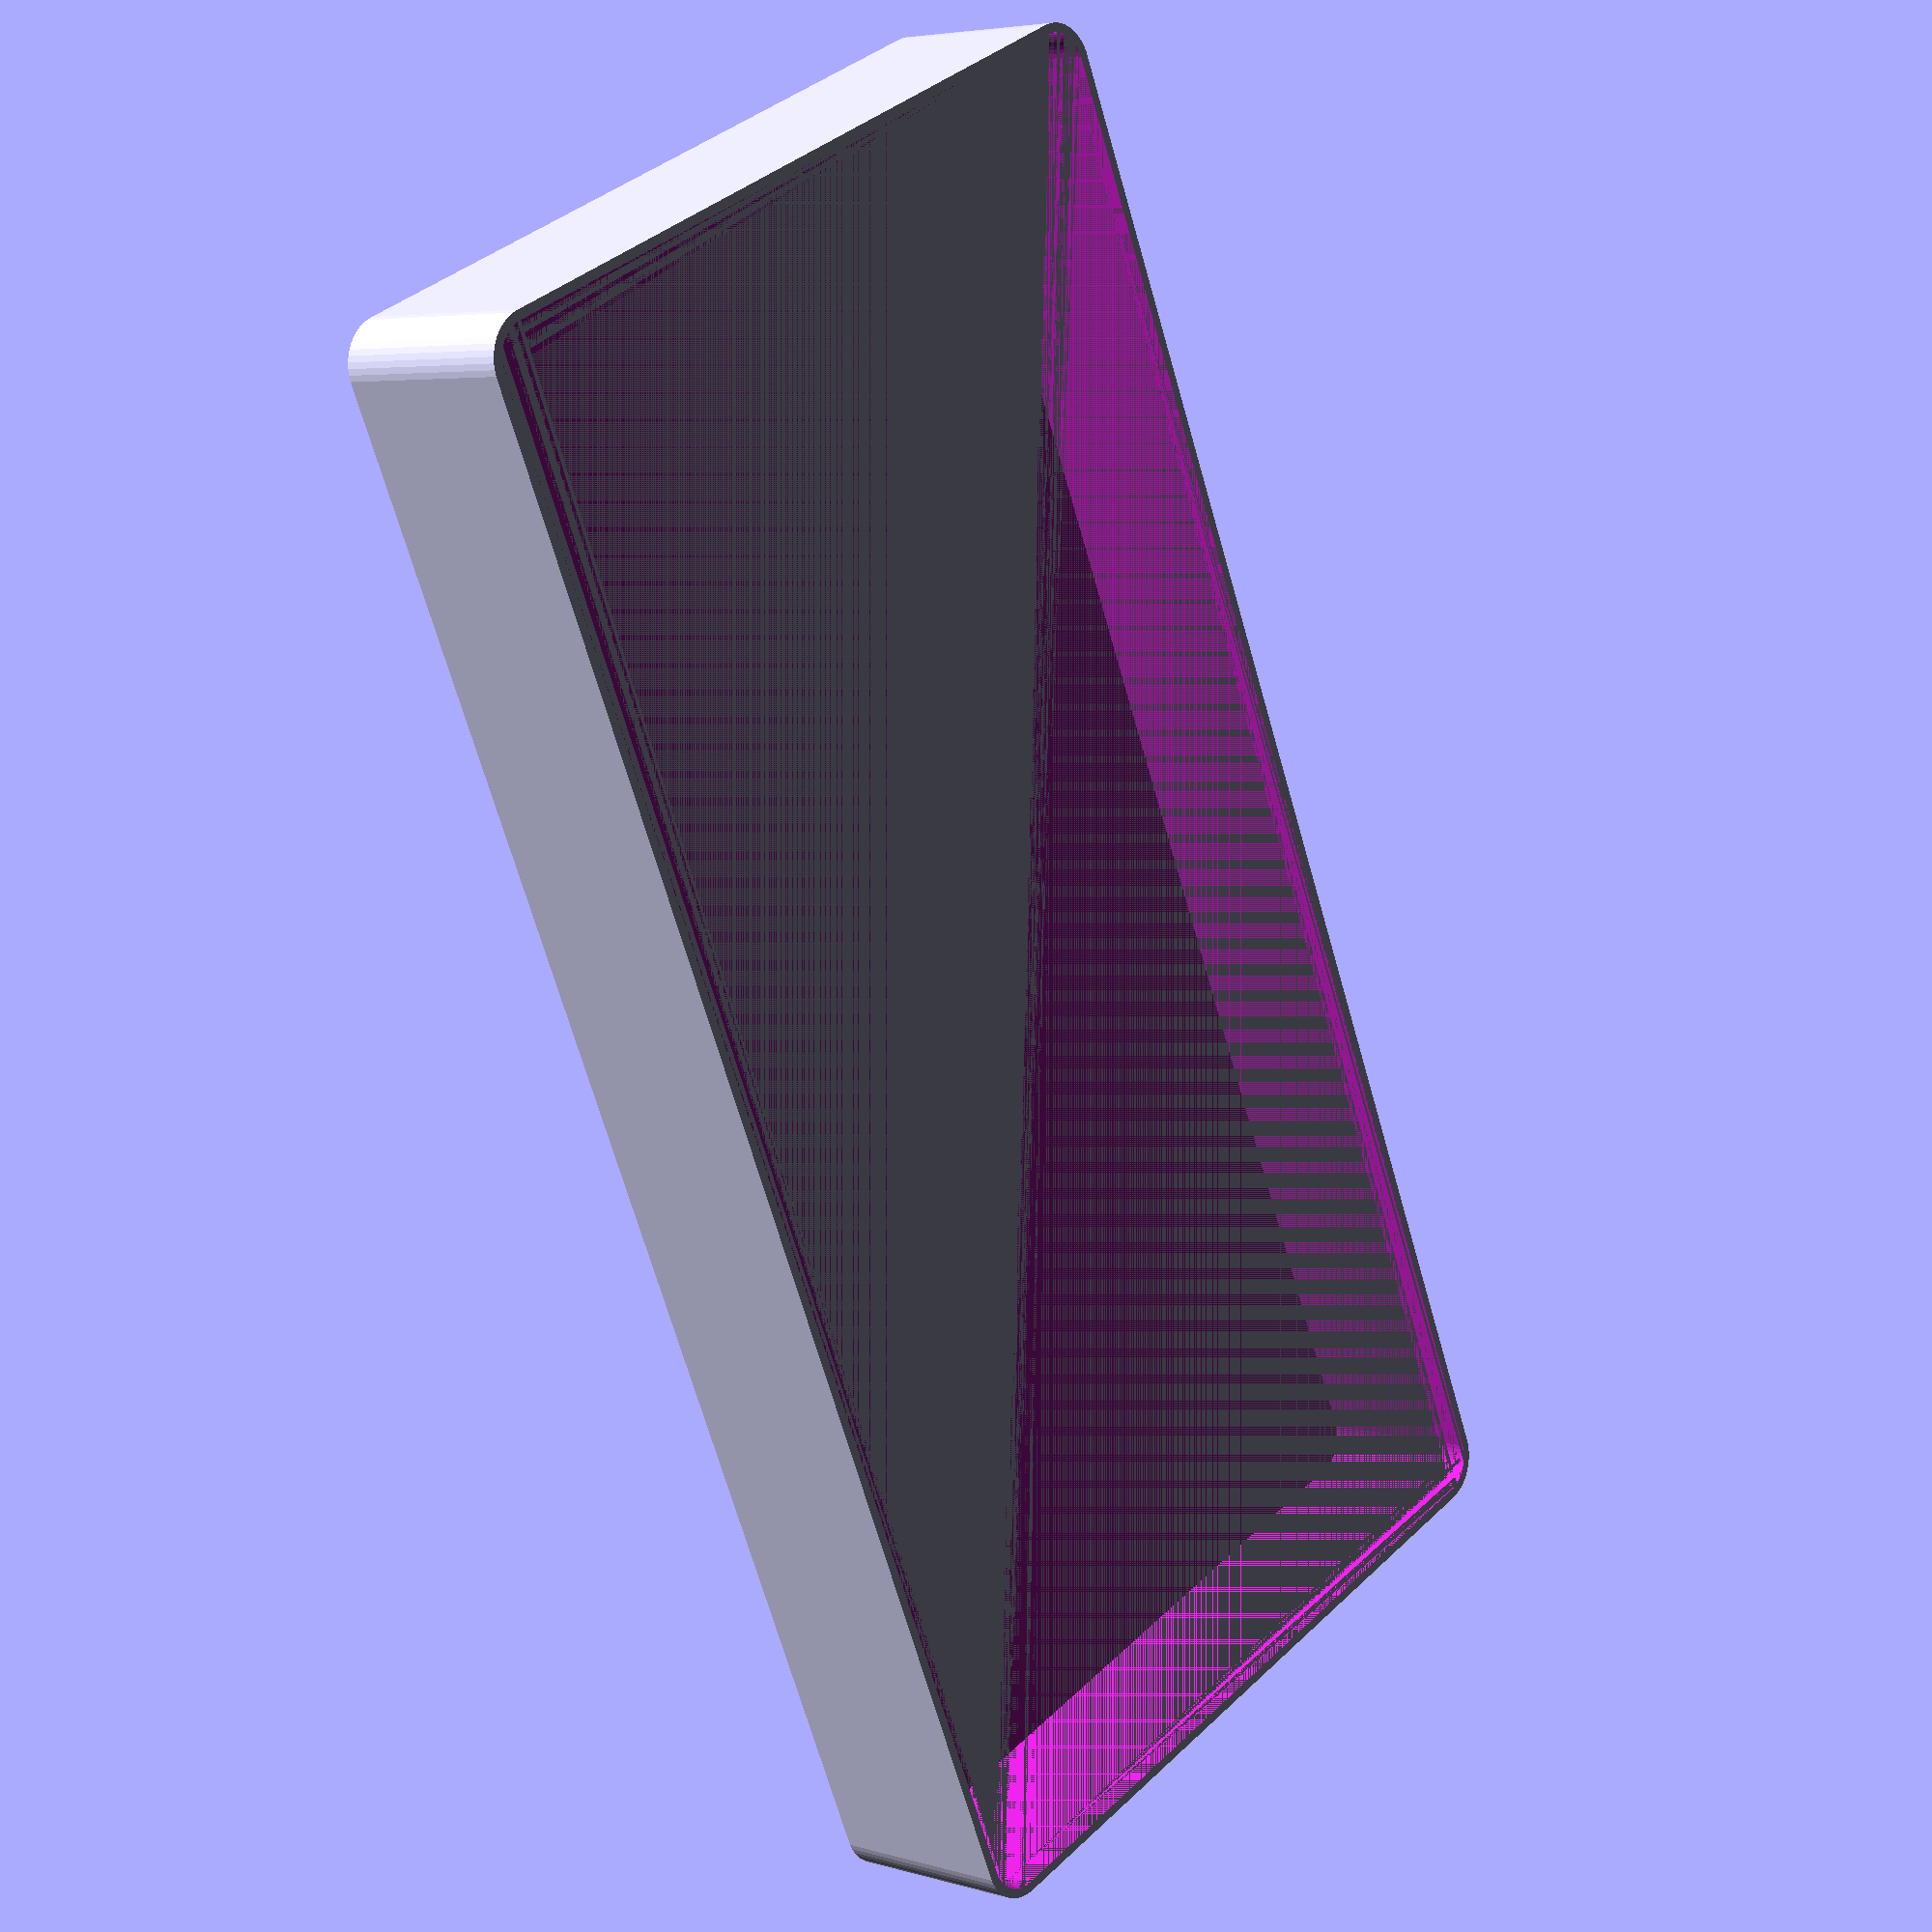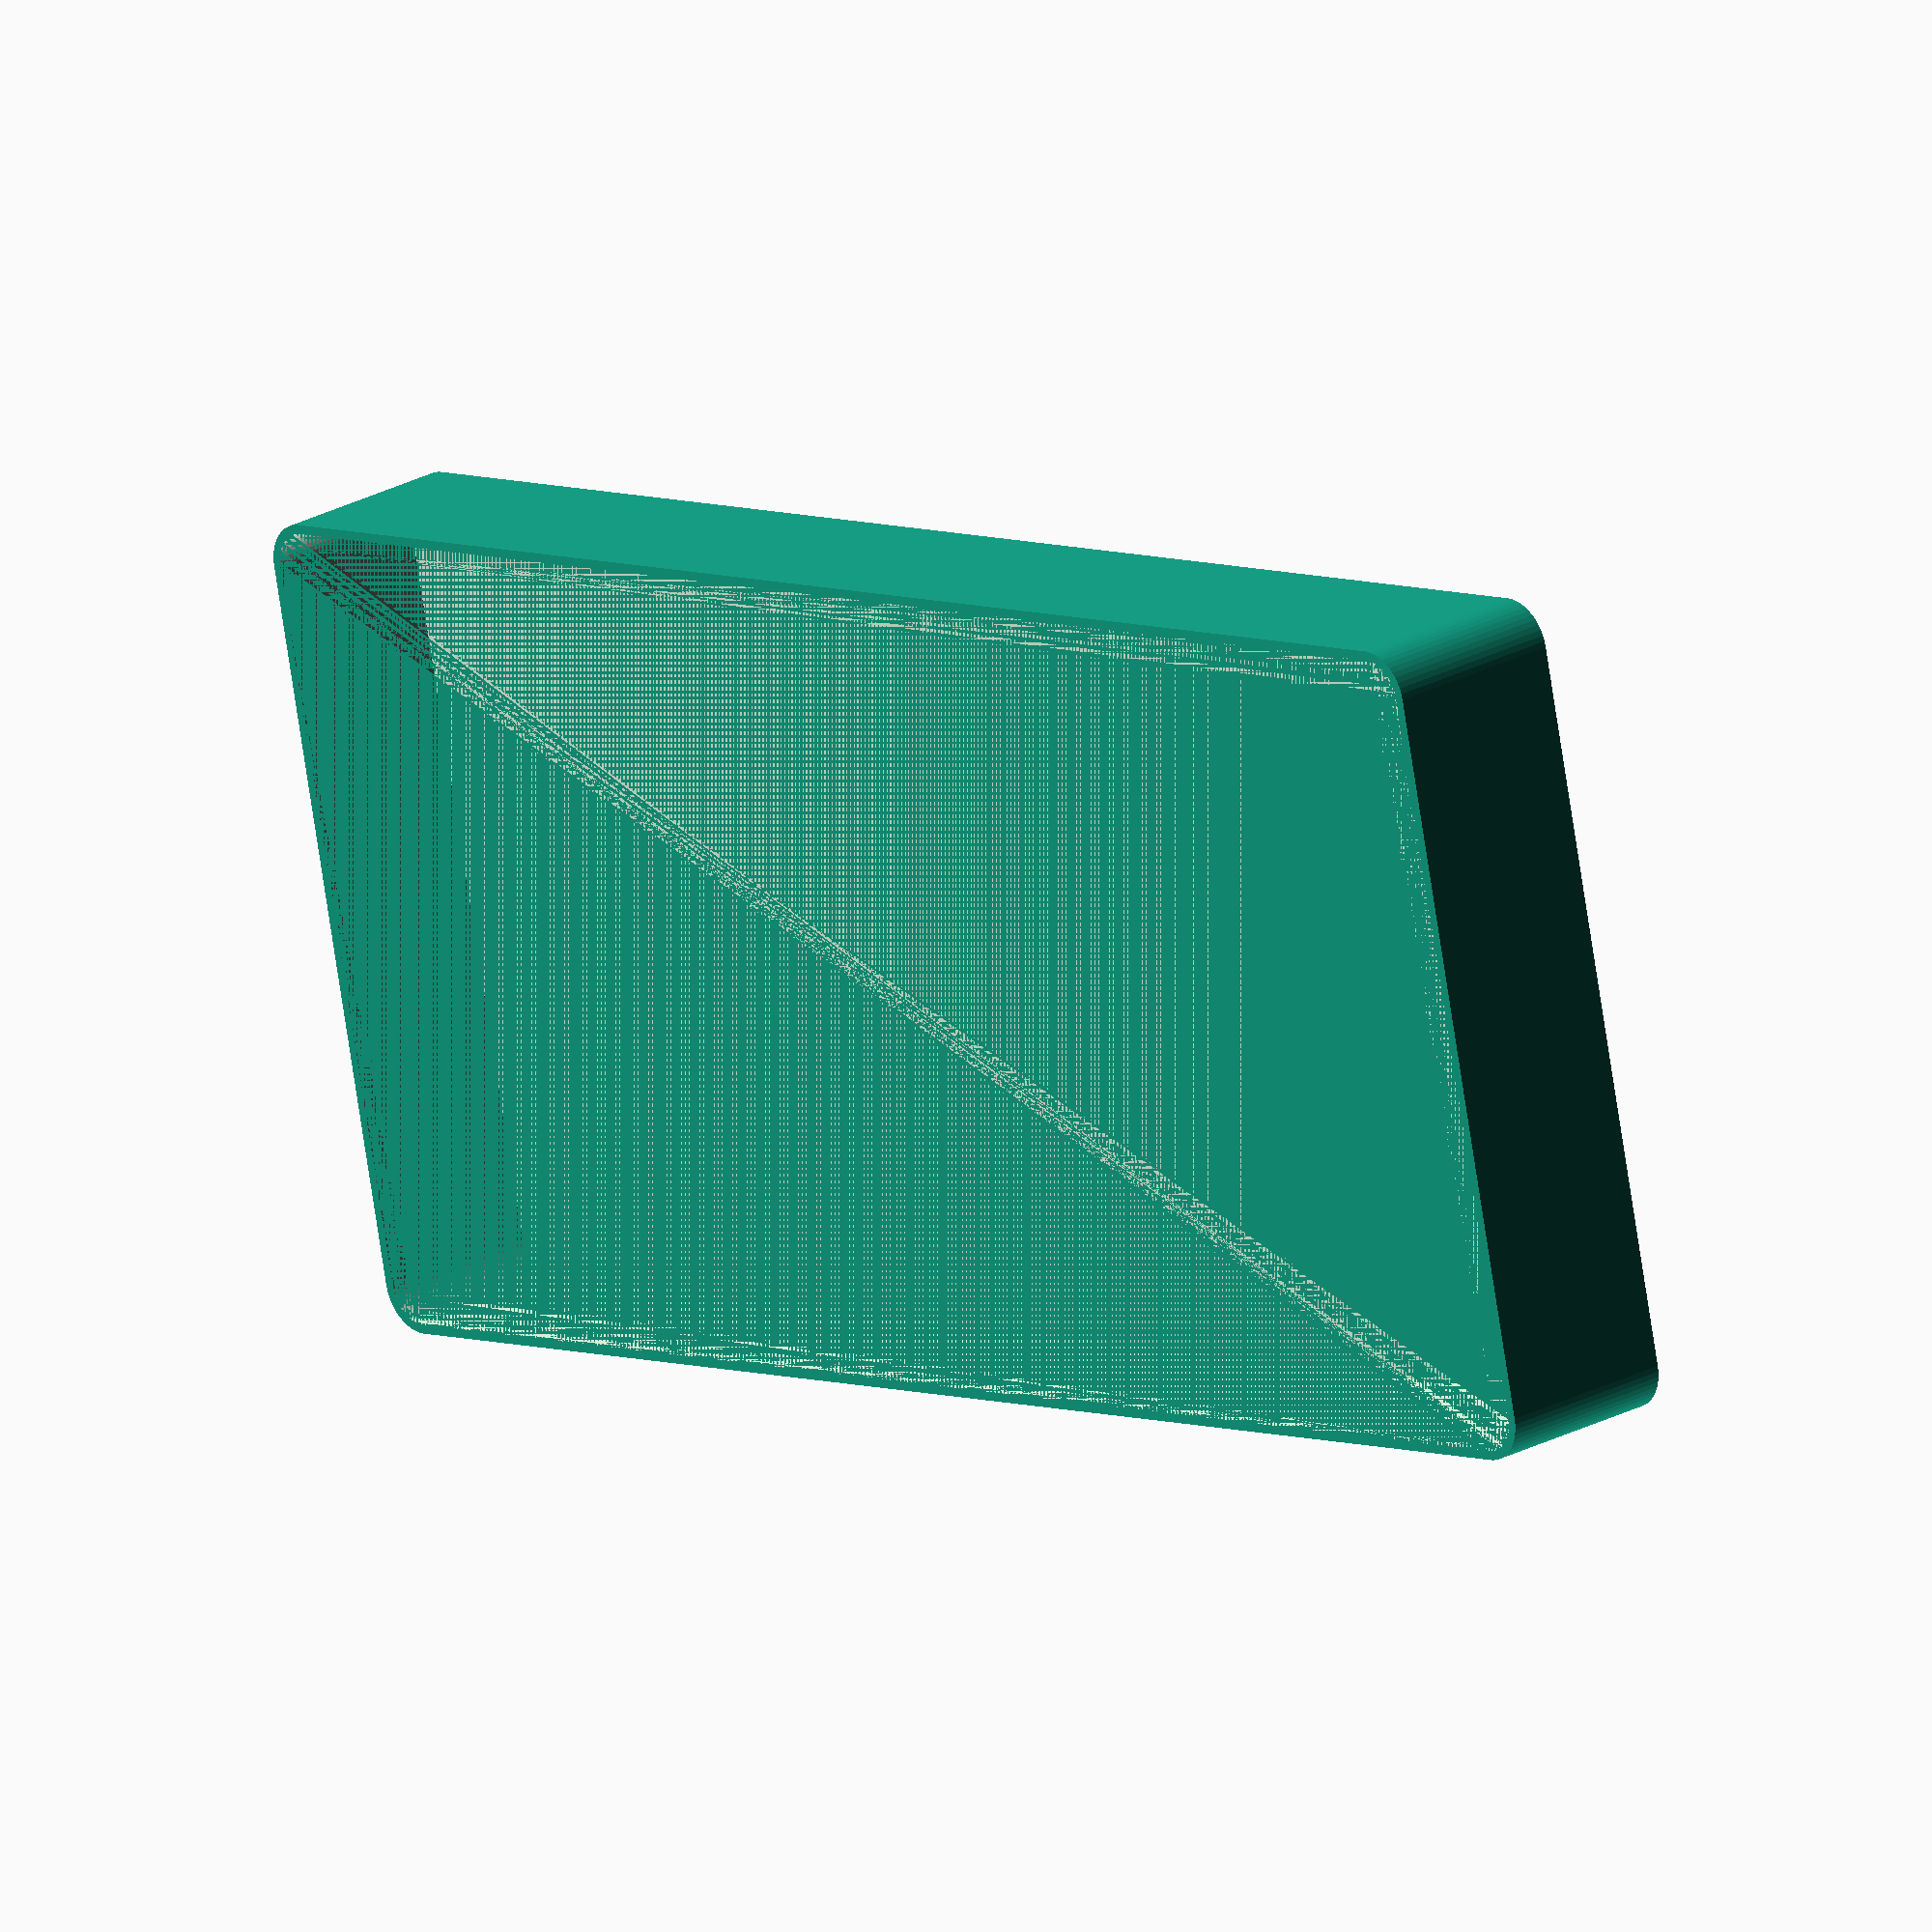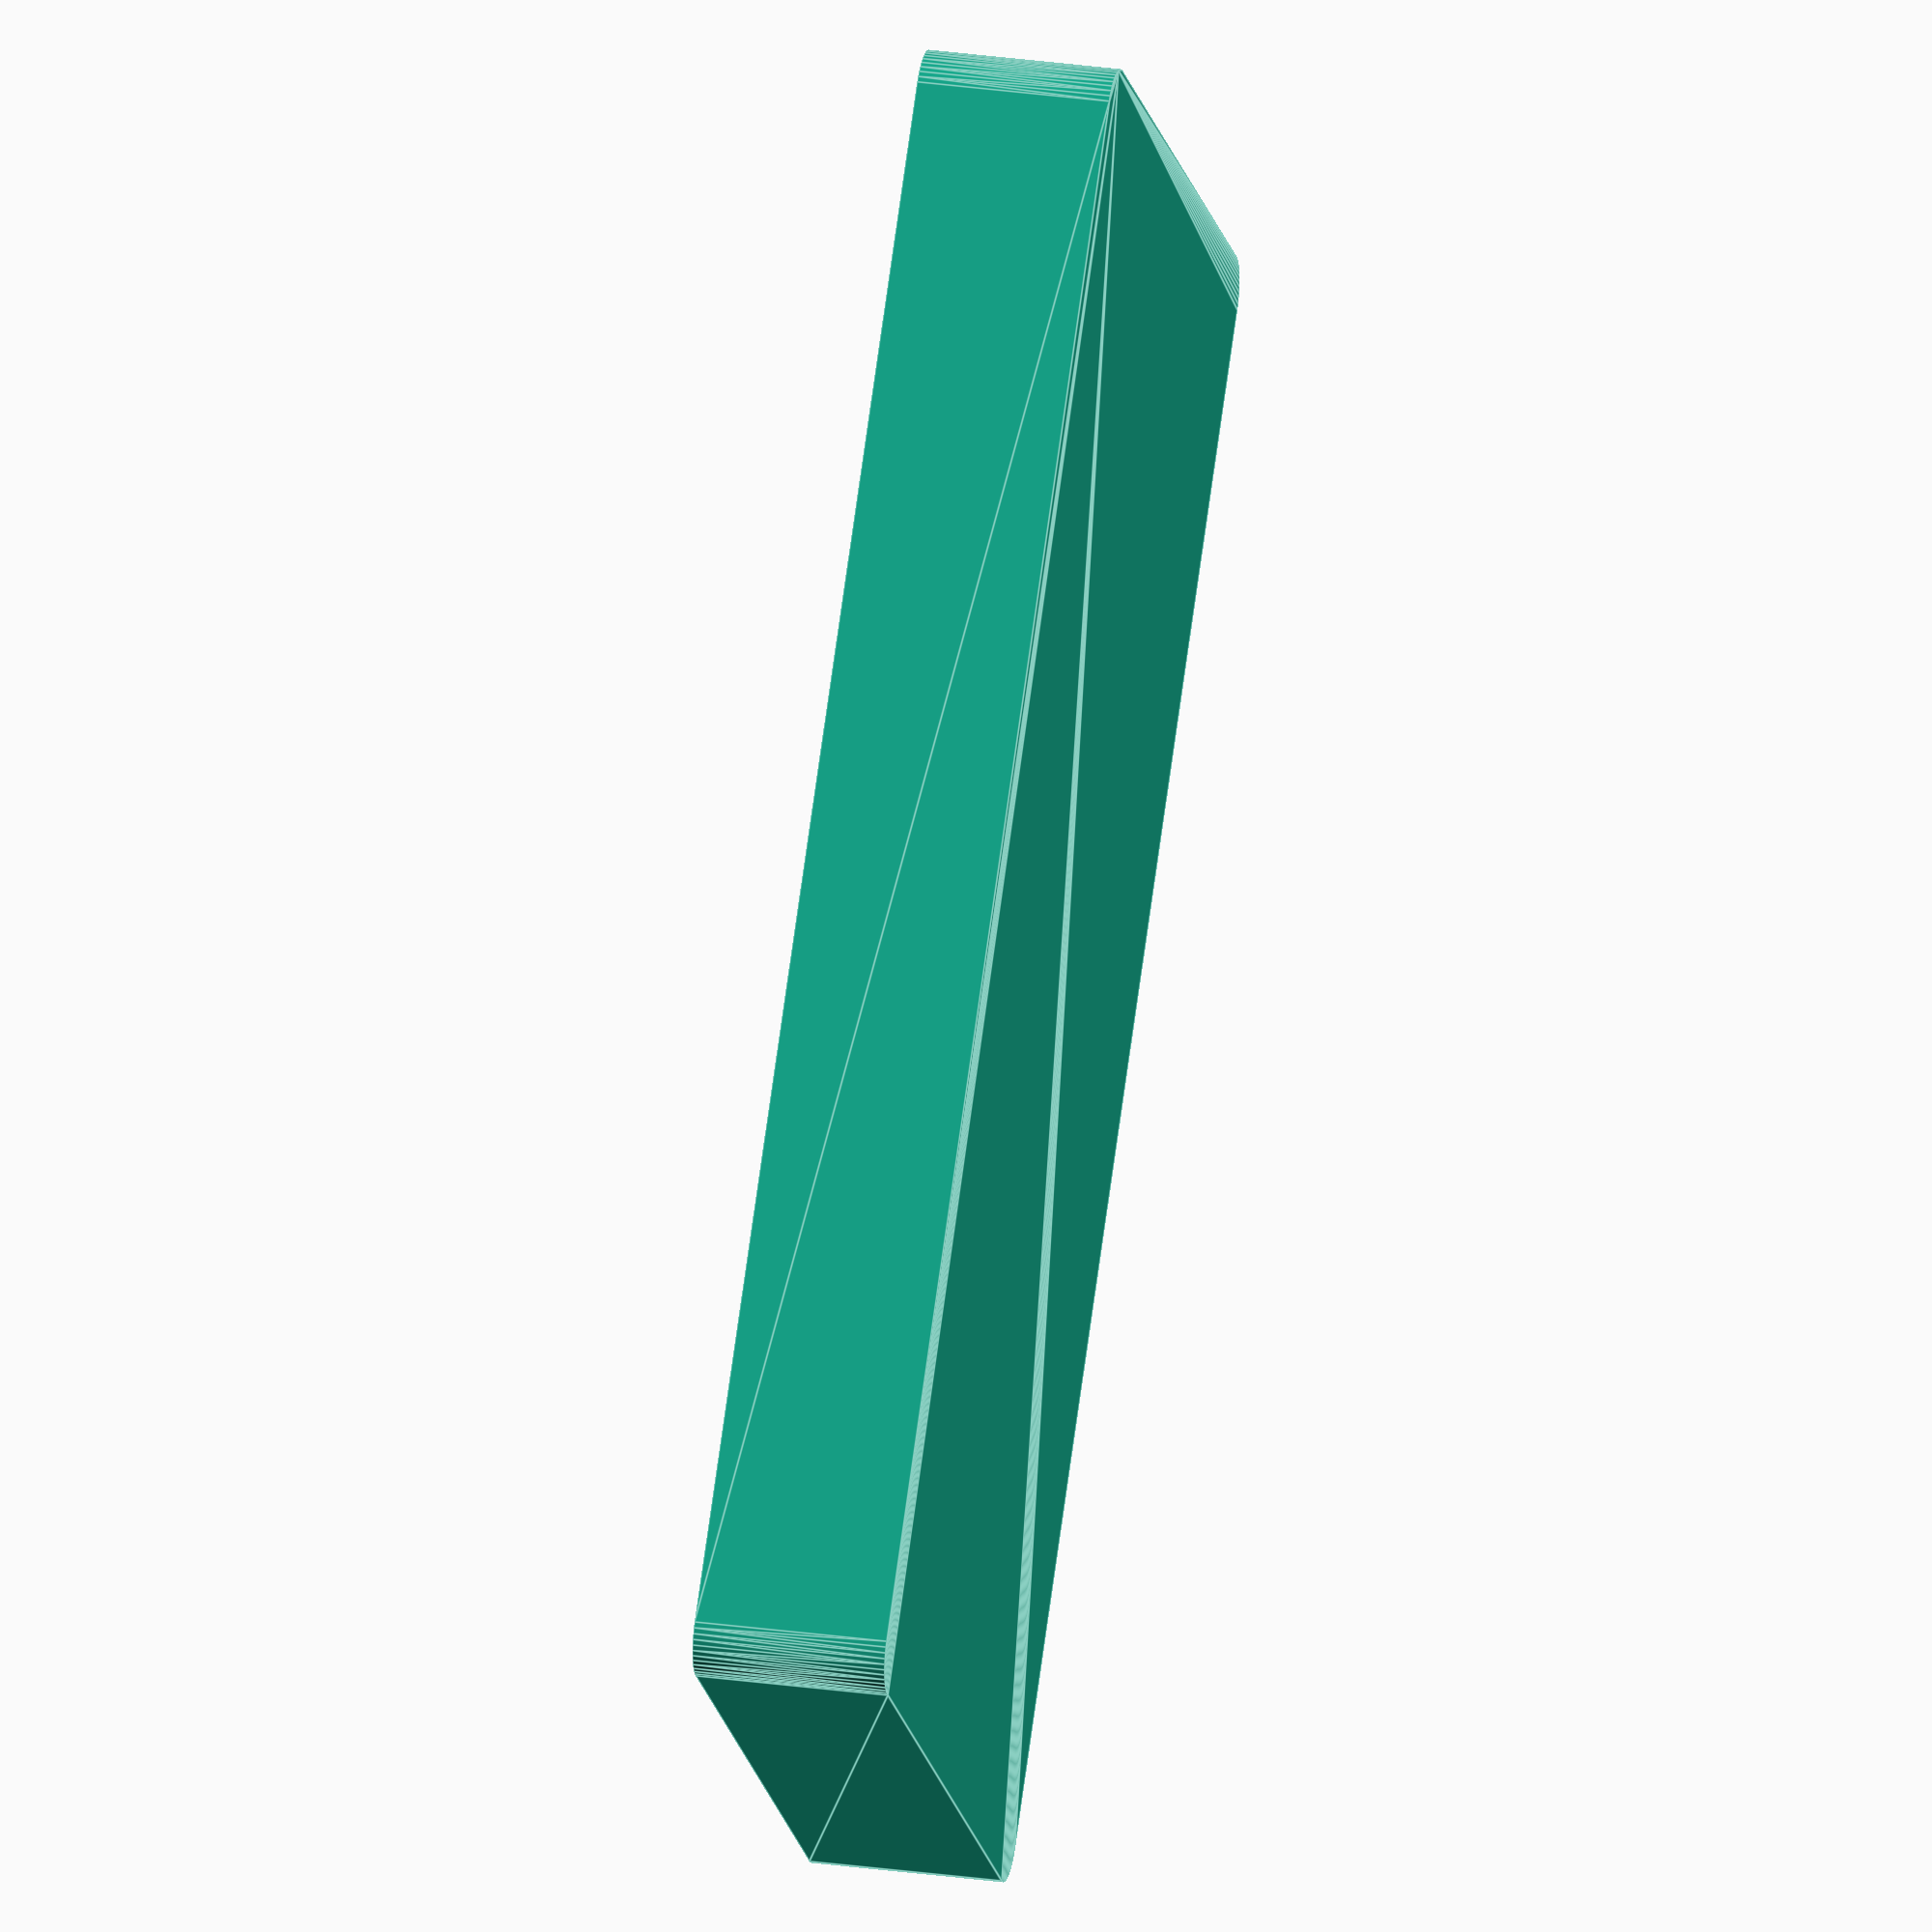
<openscad>
$fn = 50;


difference() {
	union() {
		hull() {
			translate(v = [-85.0000000000, 40.0000000000, 0]) {
				cylinder(h = 21, r = 5);
			}
			translate(v = [85.0000000000, 40.0000000000, 0]) {
				cylinder(h = 21, r = 5);
			}
			translate(v = [-85.0000000000, -40.0000000000, 0]) {
				cylinder(h = 21, r = 5);
			}
			translate(v = [85.0000000000, -40.0000000000, 0]) {
				cylinder(h = 21, r = 5);
			}
		}
	}
	union() {
		translate(v = [0, 0, 2]) {
			hull() {
				translate(v = [-85.0000000000, 40.0000000000, 0]) {
					cylinder(h = 19, r = 4);
				}
				translate(v = [85.0000000000, 40.0000000000, 0]) {
					cylinder(h = 19, r = 4);
				}
				translate(v = [-85.0000000000, -40.0000000000, 0]) {
					cylinder(h = 19, r = 4);
				}
				translate(v = [85.0000000000, -40.0000000000, 0]) {
					cylinder(h = 19, r = 4);
				}
			}
		}
	}
}
</openscad>
<views>
elev=355.1 azim=246.5 roll=313.0 proj=p view=solid
elev=156.8 azim=347.4 roll=133.3 proj=o view=solid
elev=151.4 azim=47.5 roll=78.1 proj=o view=edges
</views>
